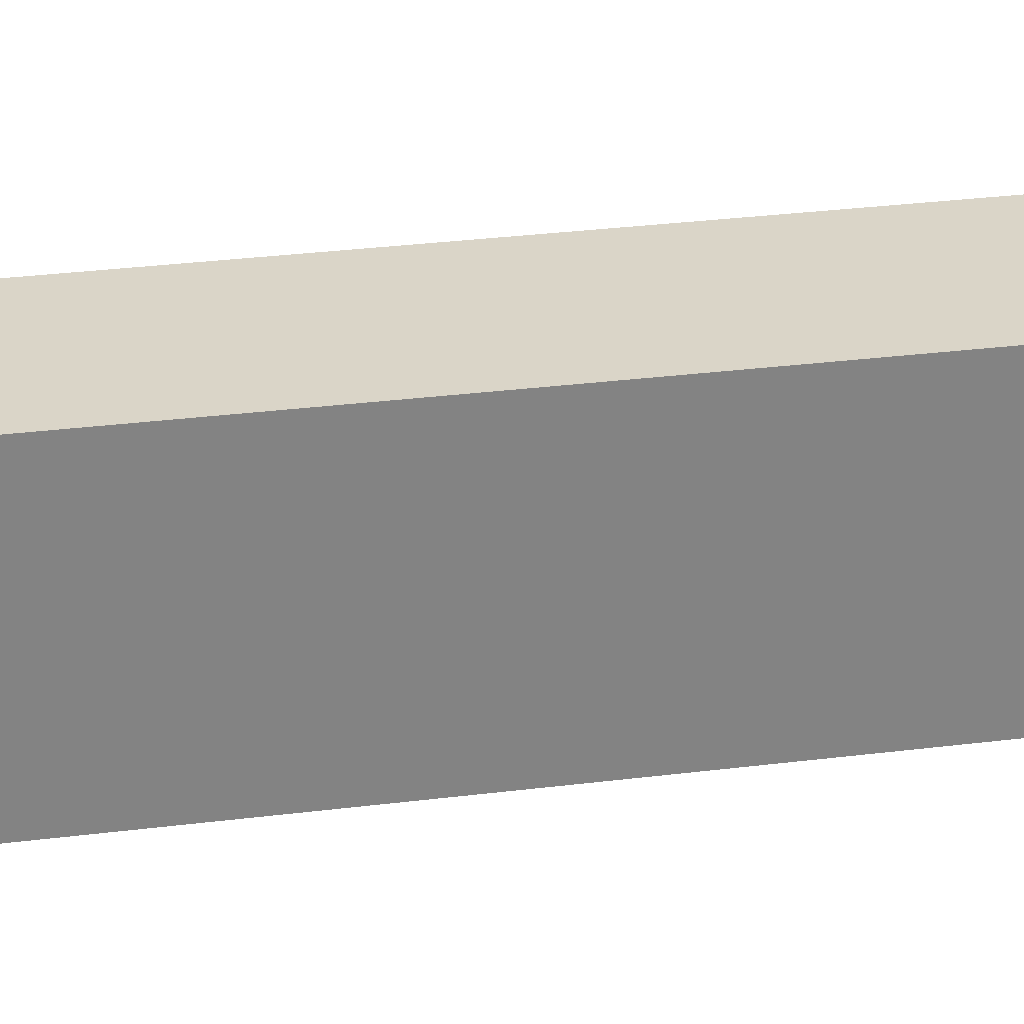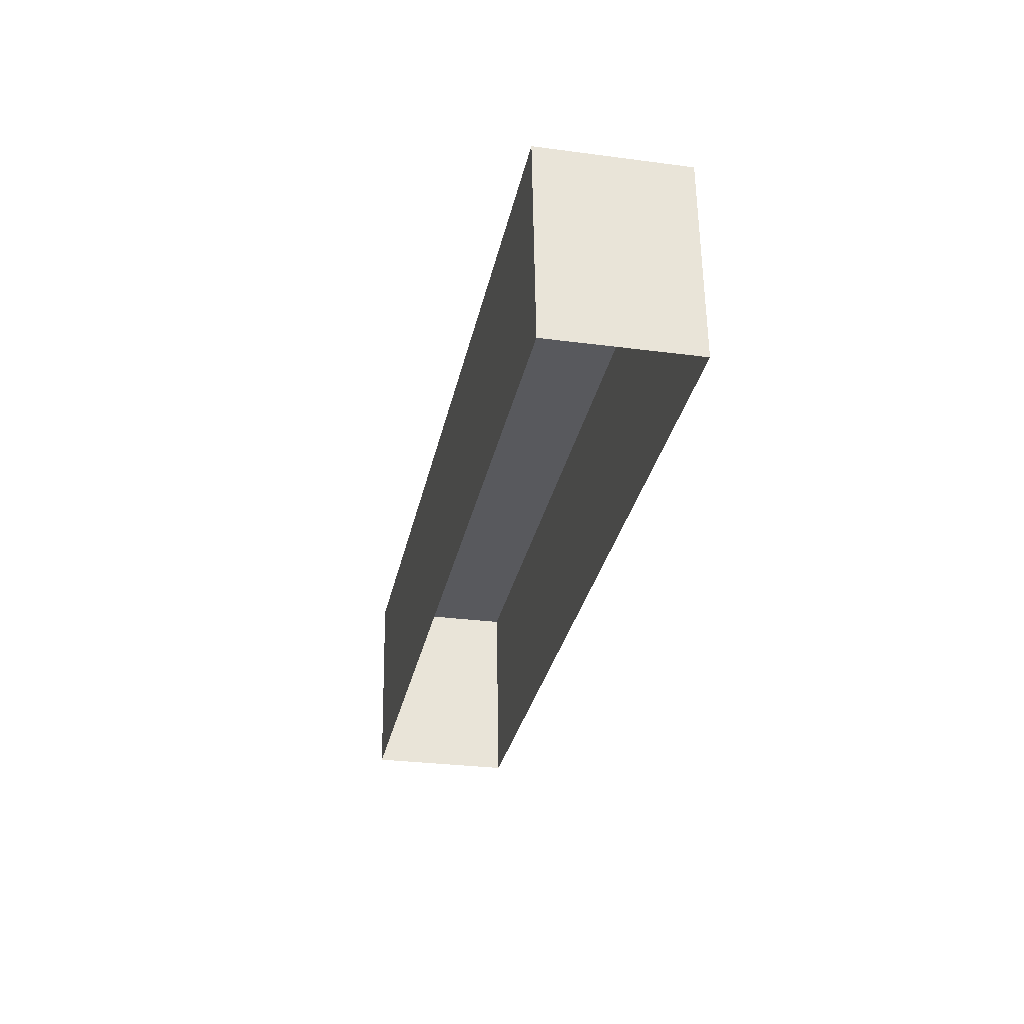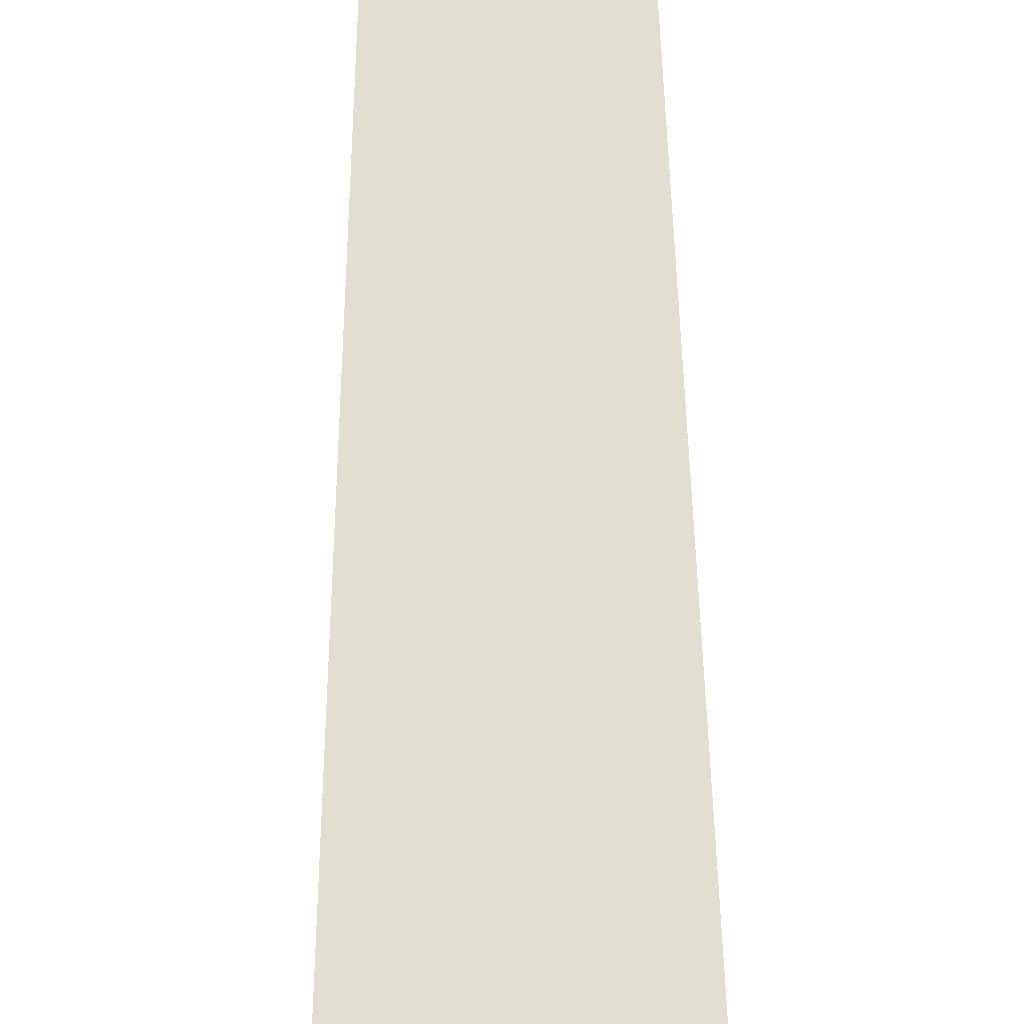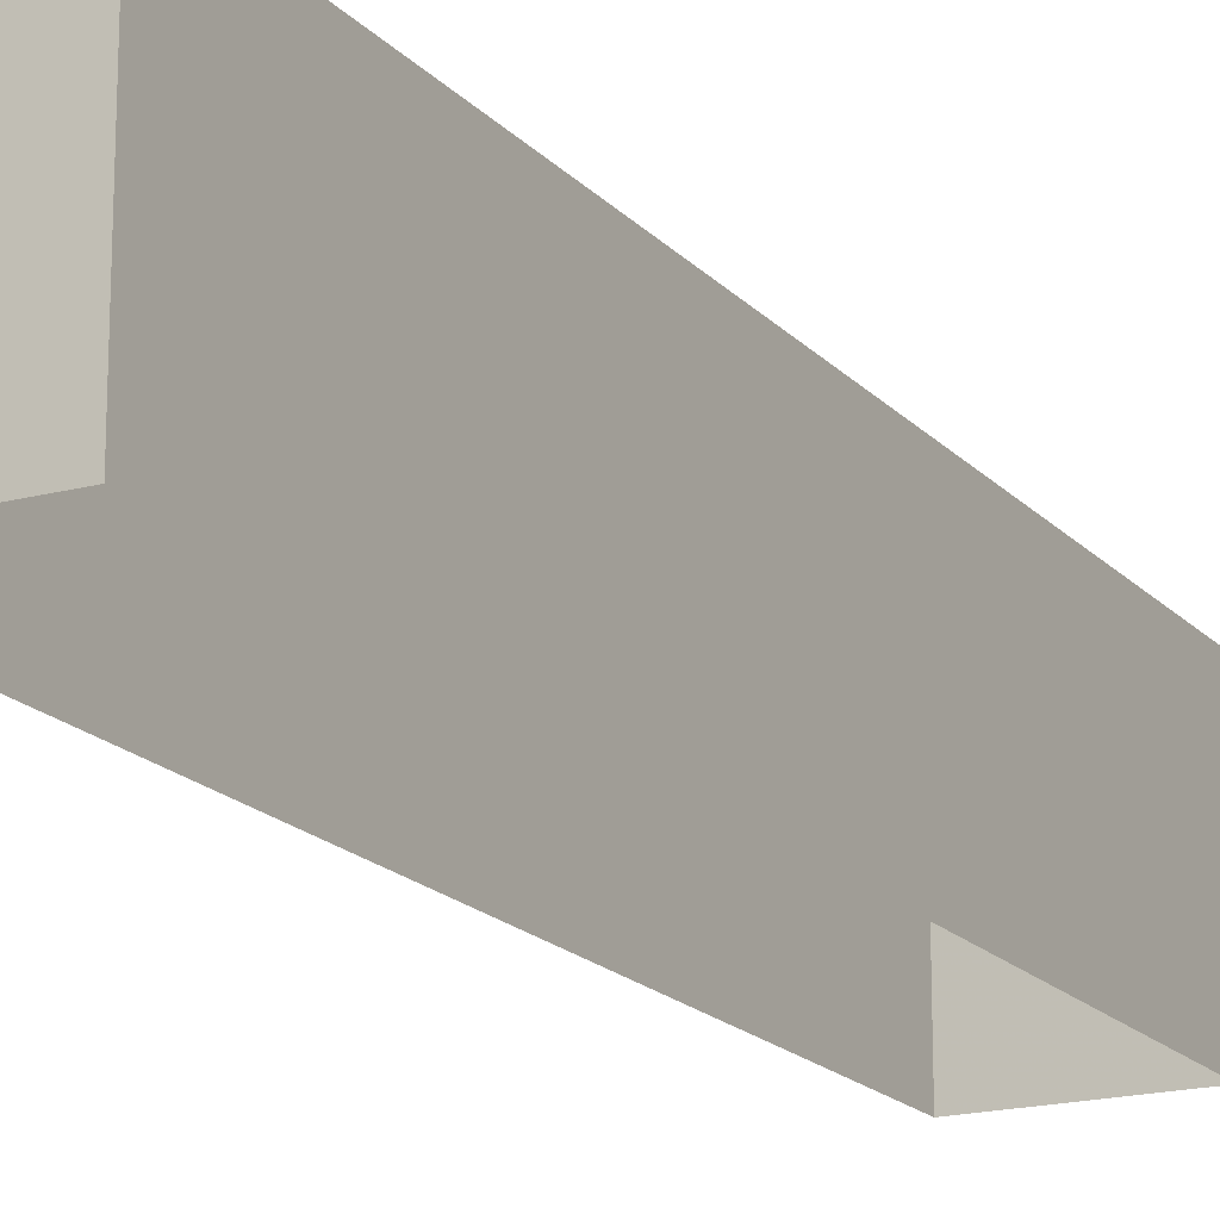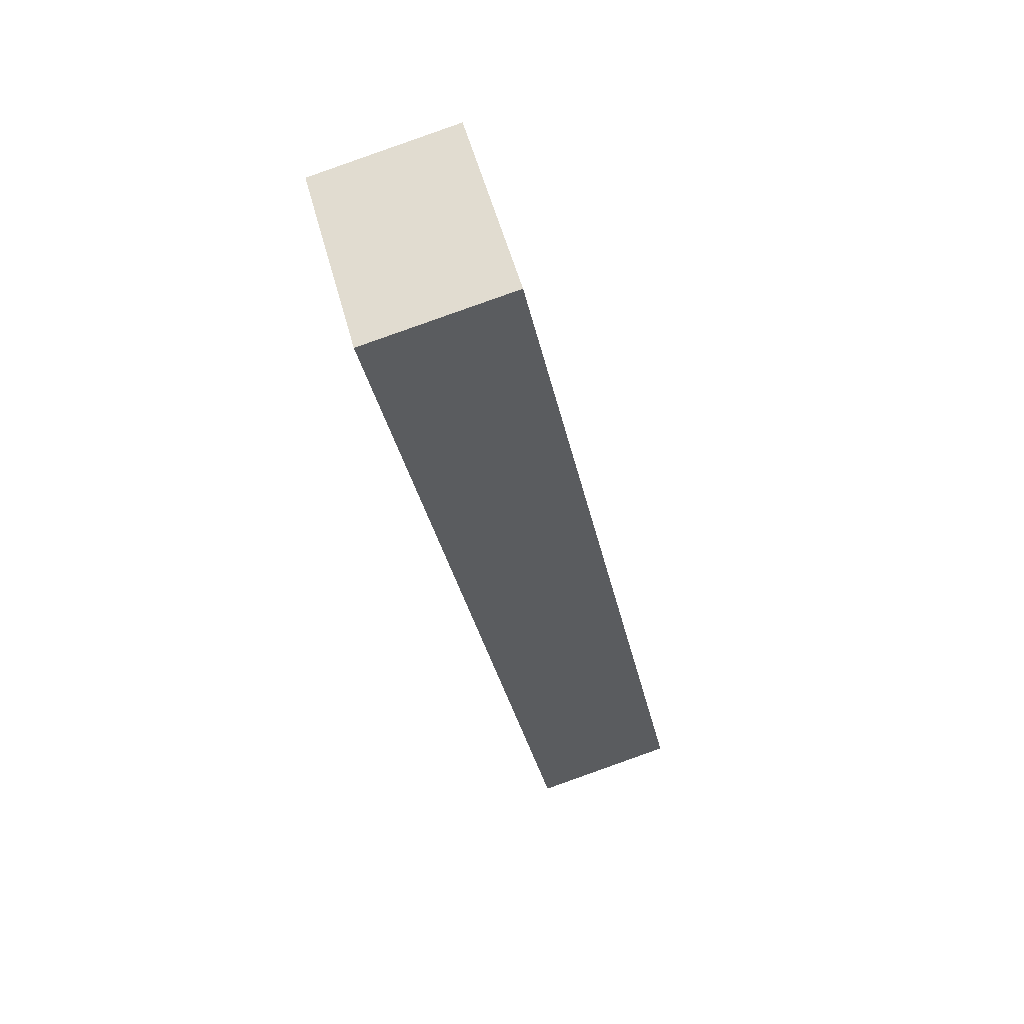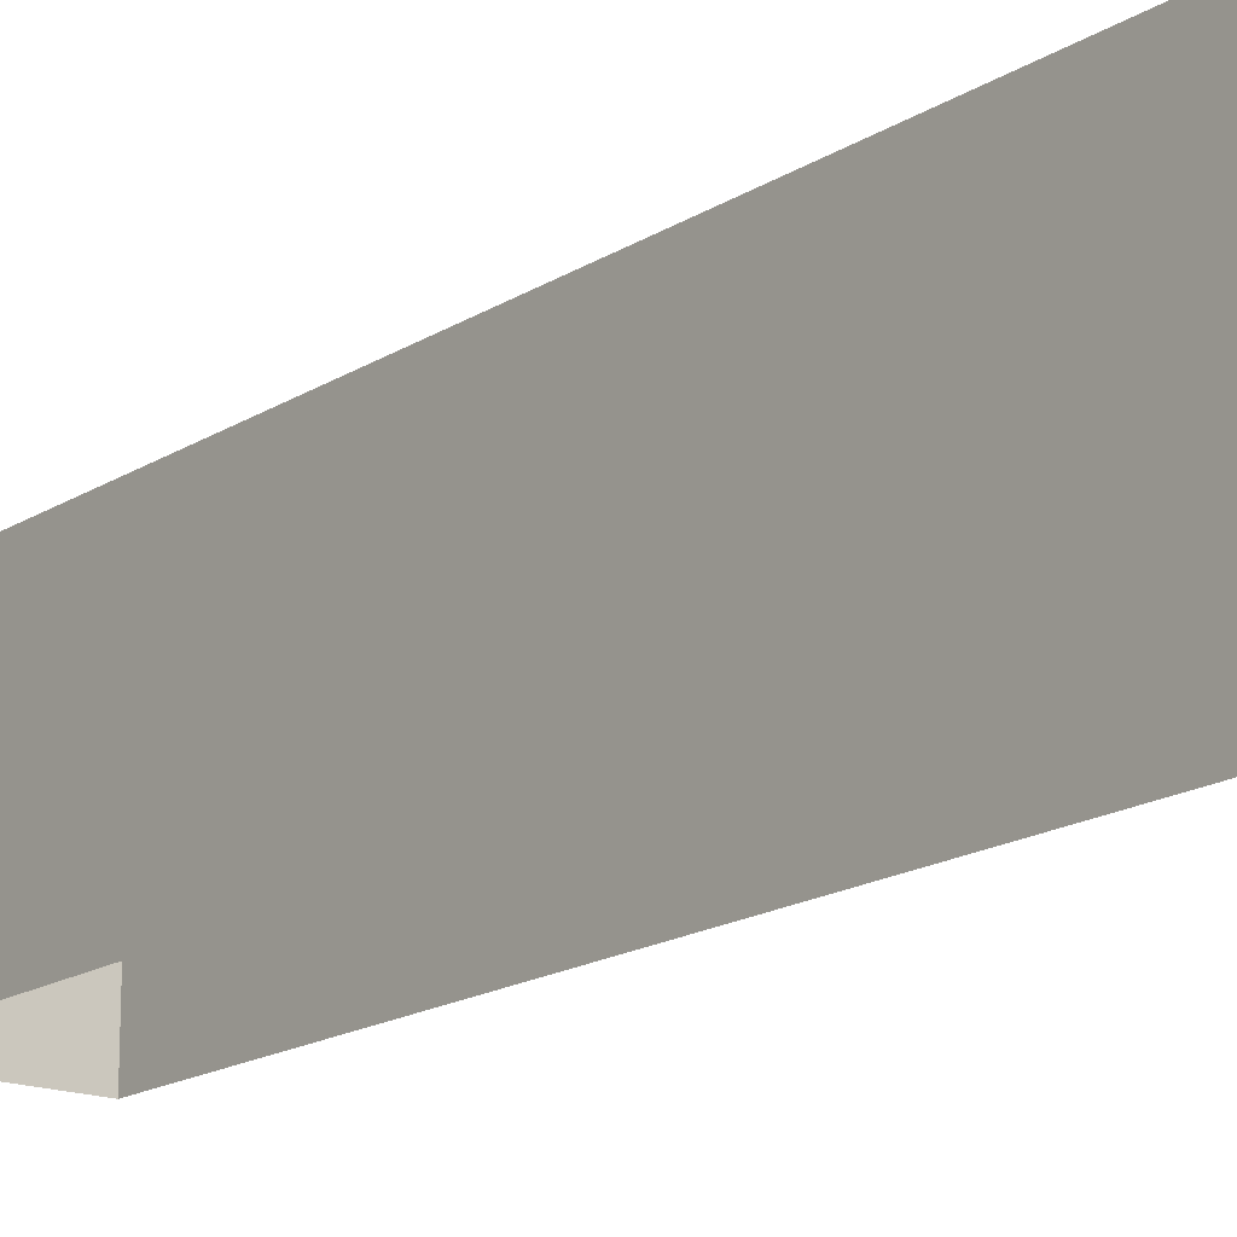
<metadata>
{"format":"obj","ext":"obj","renderer":"f3d","projection":"perspective","resolution":1024,"background":"white","views":[{"elev":29.4,"azim":90.8,"up":"+Z"},{"elev":60.0,"azim":179.2,"up":"+Y"},{"elev":36.4,"azim":11.1,"up":"+Z"},{"elev":-18.0,"azim":-140.5,"up":"+Z"},{"elev":54.7,"azim":-15.0,"up":"+Y"},{"elev":-16.8,"azim":153.2,"up":"+Z"}]}
</metadata>
<code>
v 1.237e+05 7.852e+05 19.14
v 1.237e+05 7.852e+05 19.14
v 1.237e+05 7.851e+05 19.14
v 1.237e+05 7.851e+05 19.14
v 1.237e+05 7.852e+05 23.29
v 1.237e+05 7.851e+05 23.29
v 1.237e+05 7.851e+05 23.29
v 1.237e+05 7.852e+05 23.29
f 1 2 3
f 4 1 3
f 5 6 7
f 8 5 7
f 6 4 3
f 7 6 3
f 5 1 4
f 6 5 4
f 5 2 1
f 5 8 2
f 8 3 2
f 8 7 3

</code>
